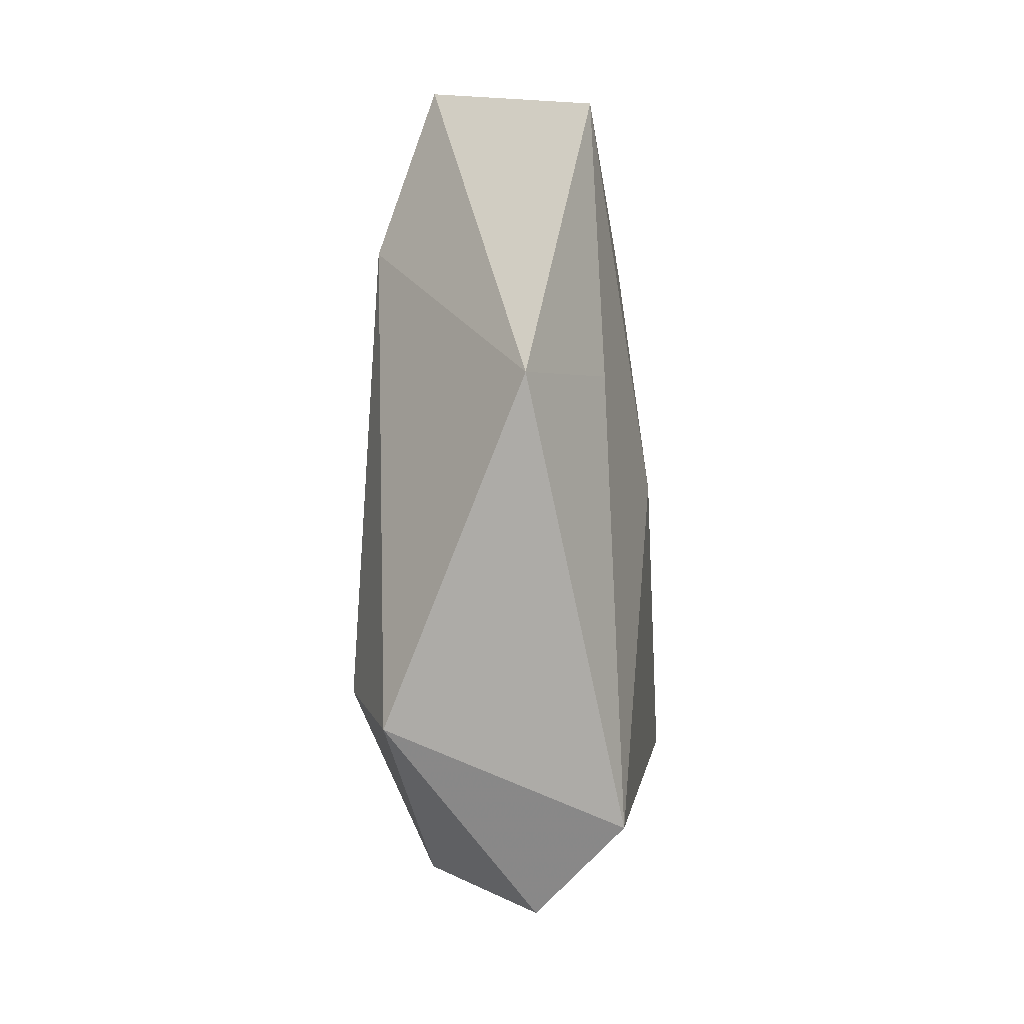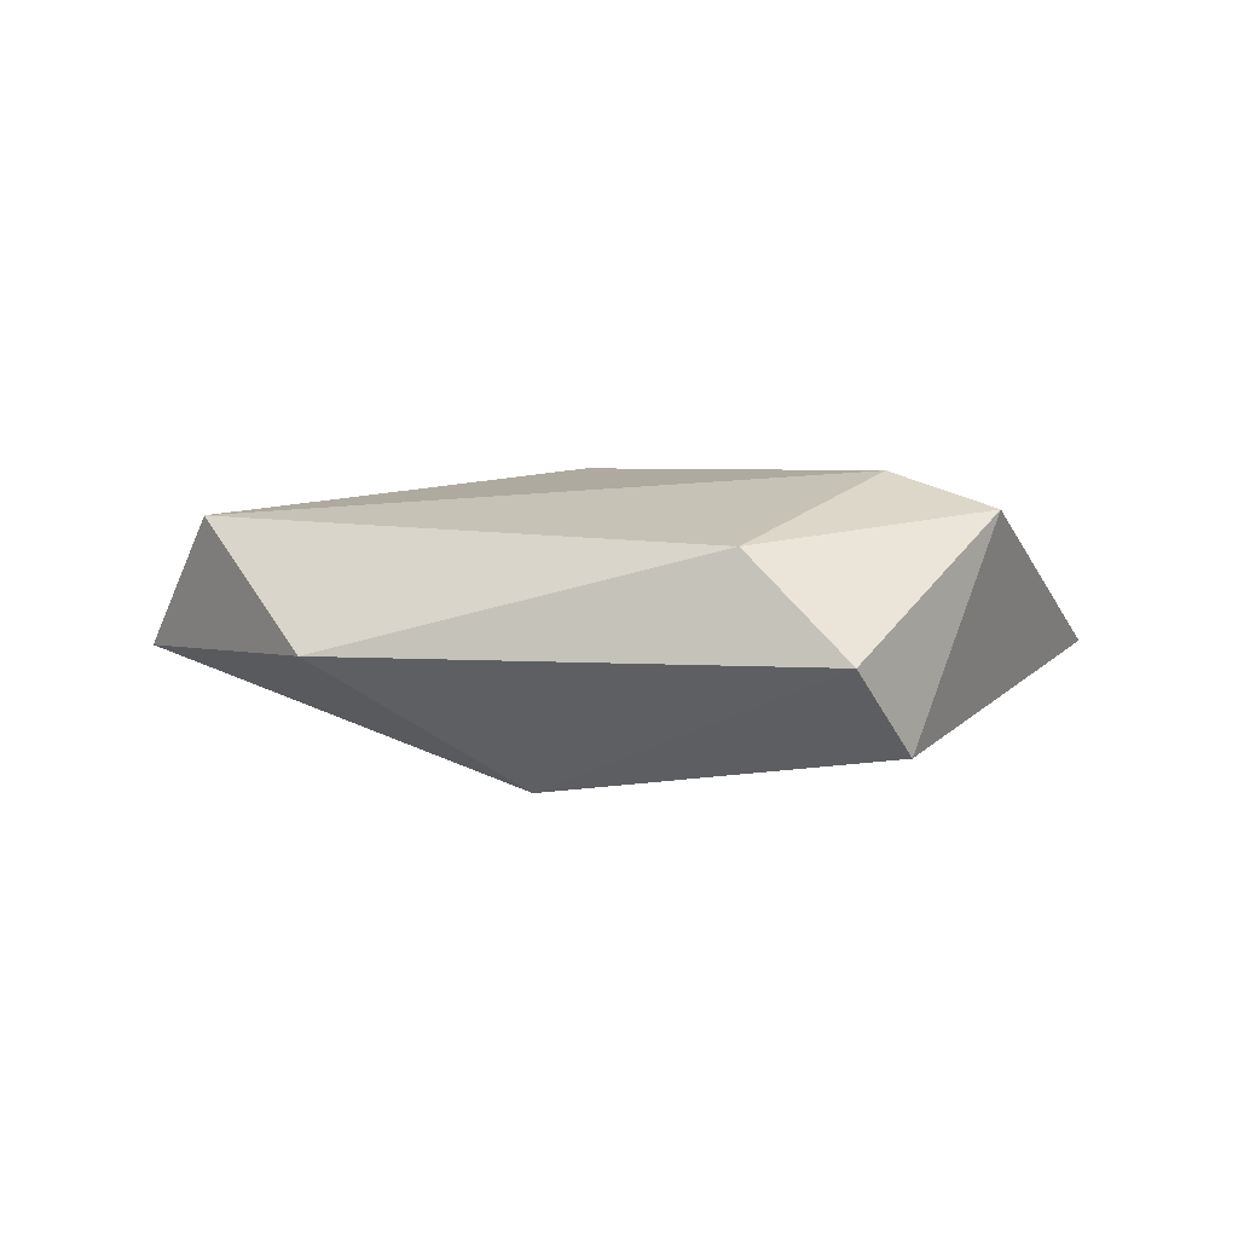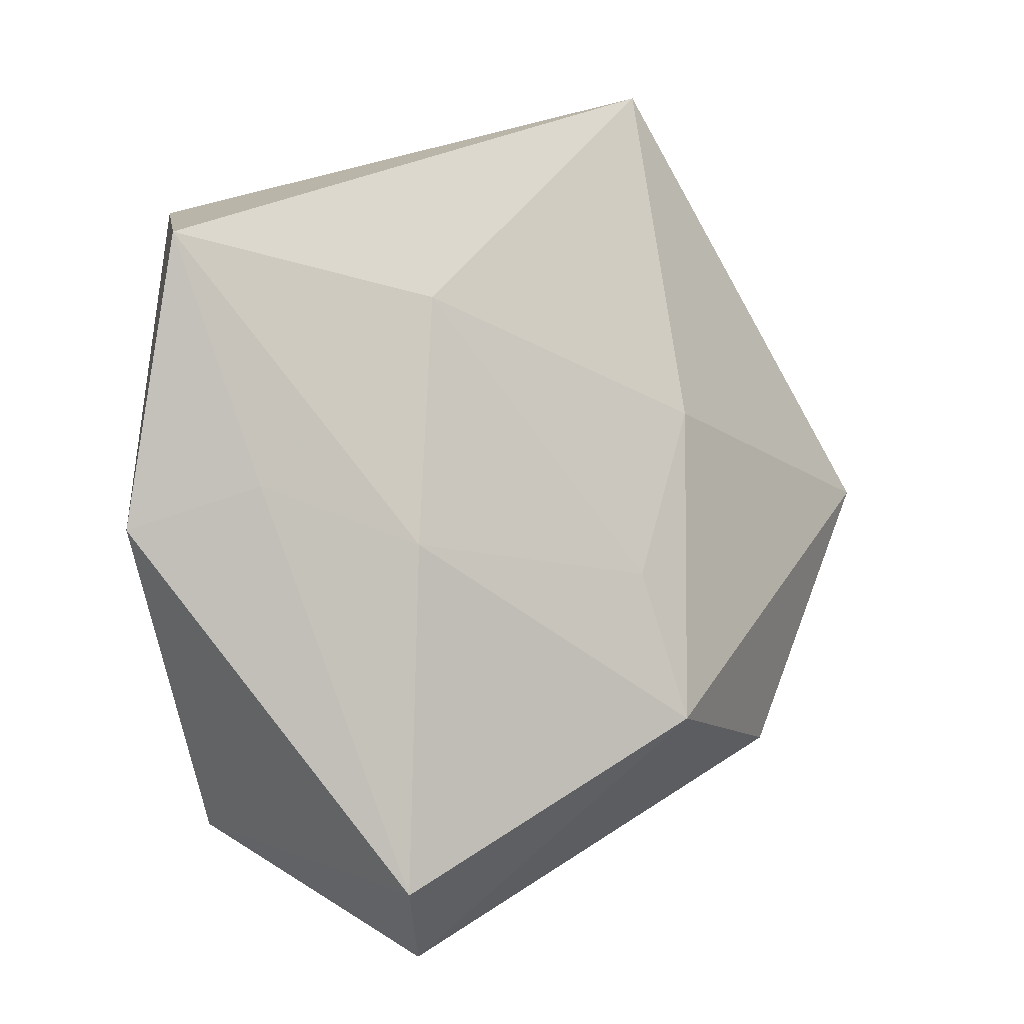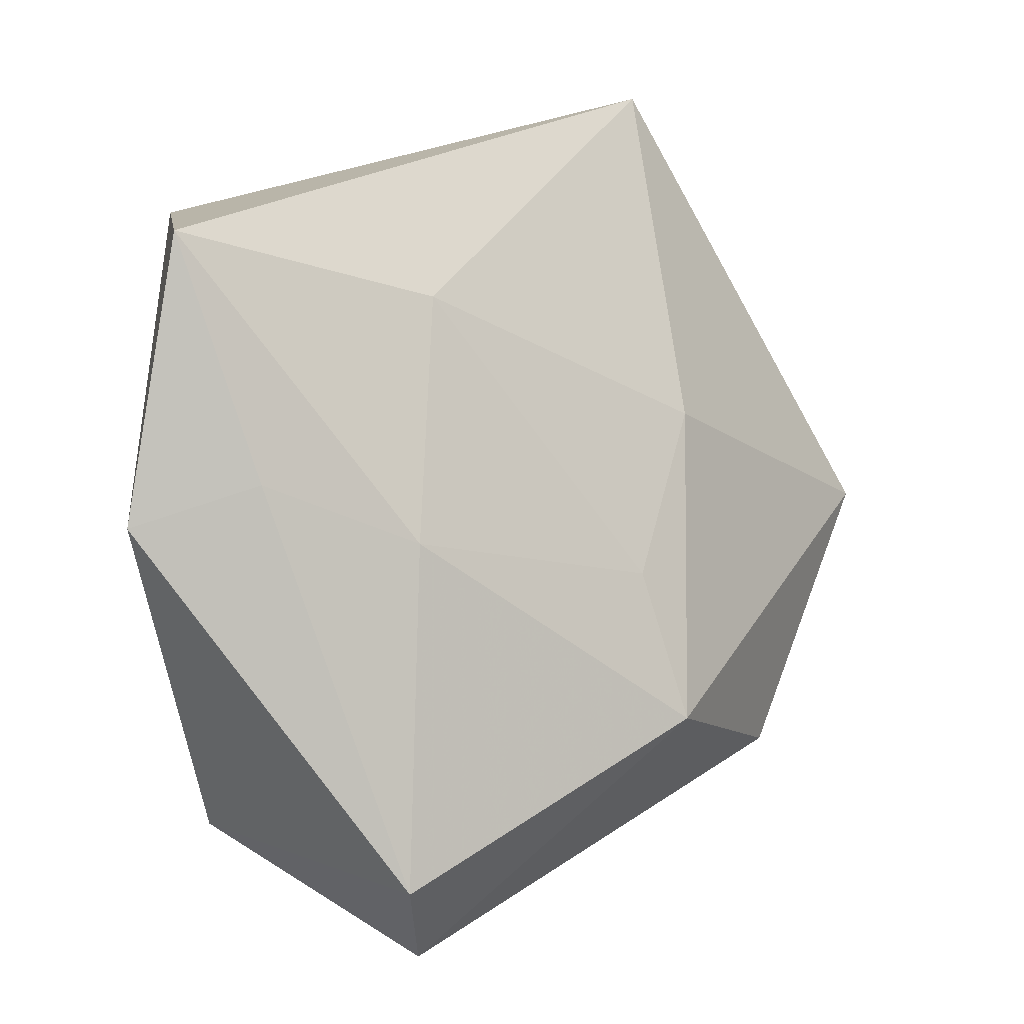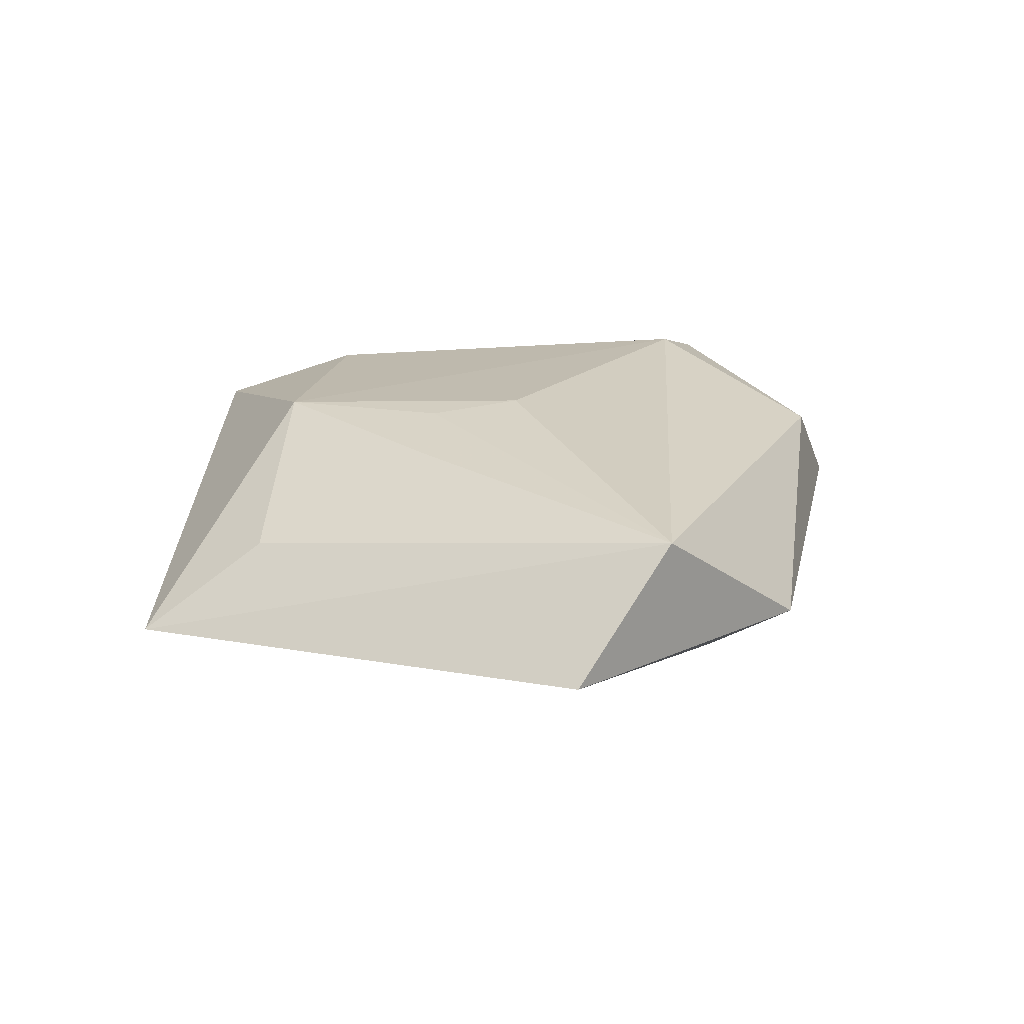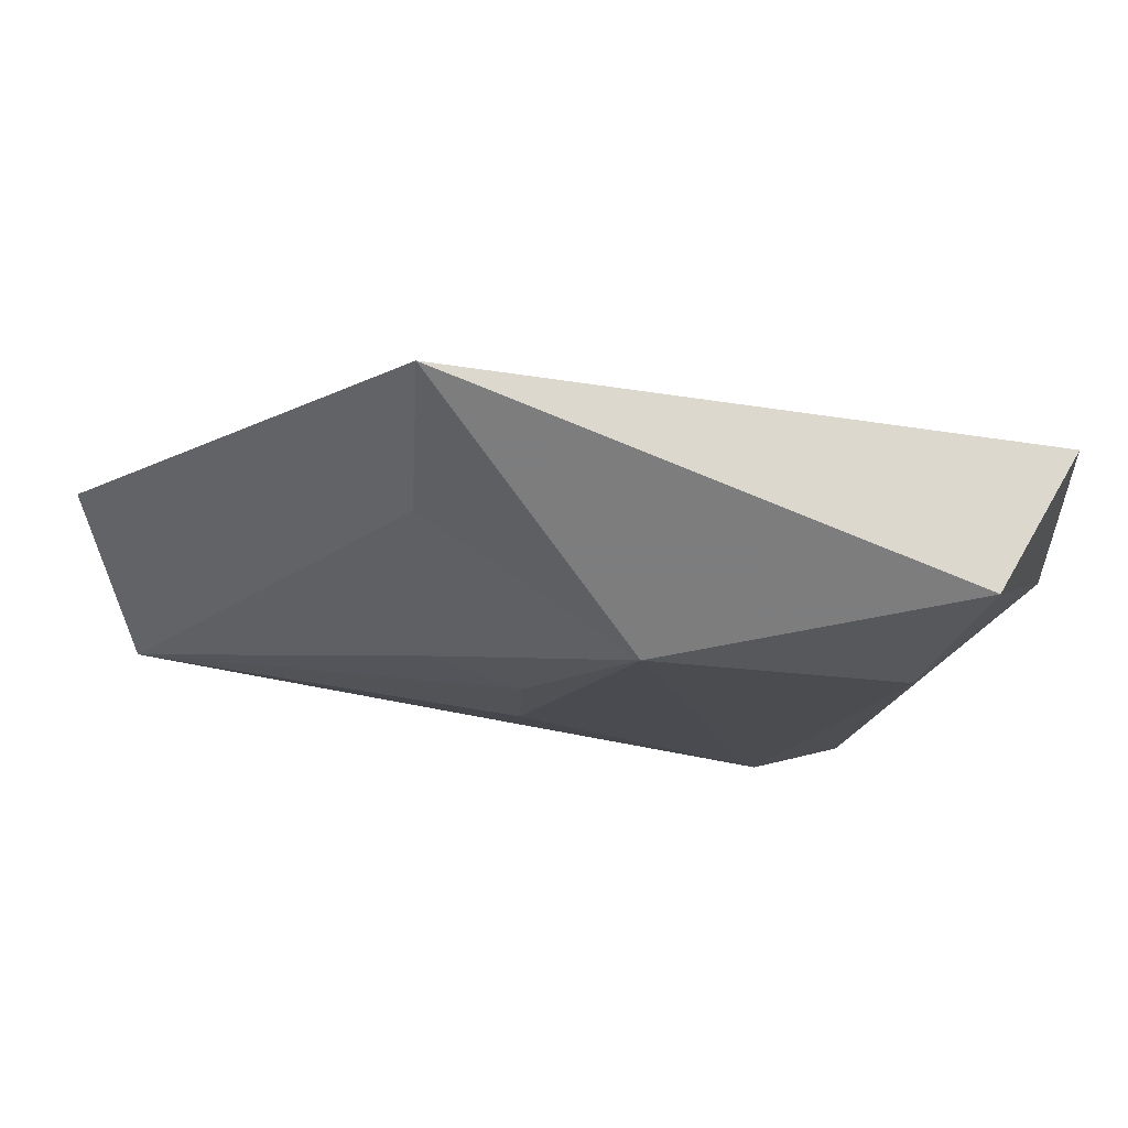
<metadata>
{"format":"obj","ext":"obj","renderer":"f3d","projection":"perspective","resolution":1024,"background":"white","views":[{"elev":-21.5,"azim":91.3,"up":"+Y"},{"elev":2.1,"azim":-8.3,"up":"+Z"},{"elev":-6.6,"azim":144.0,"up":"+Y"},{"elev":-6.8,"azim":143.8,"up":"+Y"},{"elev":19.9,"azim":-104.7,"up":"+Z"},{"elev":77.2,"azim":3.8,"up":"+Y"}]}
</metadata>
<code>
v 0.04312 0.02508 -0.008837
v 0.04439 -0.004012 -0.002546
v 0.01666 -0.04004 -0.01156
v -0.03868 -0.02325 -0.002634
v -0.01617 -0.02178 -0.01614
v -0.0532 0.00681 -0.00284
v 0.01441 0.02146 -0.01199
v 0.02698 -0.03302 0.01124
v -0.01096 -0.006293 -0.01505
v -0.01754 0.03563 0.00362
v 0.03355 0.0003952 -0.01002
v -0.007809 0.001765 0.01576
v -0.01692 0.01524 0.01279
v -0.01914 0.01224 -0.01268
v 0.00974 -0.04684 -0.002889
v -0.0173 0.04954 -0.005976
v 0.02954 0.01601 0.01249
v -0.00743 0.01204 0.01478
v 0.03528 0.03107 0.006728
v 0.01767 -0.004844 -0.01458
v 0.00054 -0.03992 0.007835
v 0.01754 -0.02626 0.01502
v 0.003517 0.02766 0.01424
v -0.04763 -0.005257 0.01074
f 15 8 21
f 6 24 16
f 16 1 7
f 22 21 8
f 24 21 22
f 16 24 10
f 10 23 16
f 19 2 1
f 19 1 16
f 16 23 19
f 14 6 16
f 5 6 14
f 16 7 14
f 24 6 4
f 4 21 24
f 4 6 5
f 15 21 4
f 4 5 15
f 20 7 1
f 24 22 12
f 12 22 23
f 13 10 24
f 23 10 13
f 3 2 8
f 3 8 15
f 15 5 3
f 5 20 3
f 8 2 17
f 2 19 17
f 17 22 8
f 23 22 17
f 17 19 23
f 5 14 9
f 9 14 7
f 9 20 5
f 7 20 9
f 18 12 23
f 23 13 18
f 24 12 18
f 18 13 24
f 1 2 11
f 2 3 11
f 11 20 1
f 11 3 20

</code>
